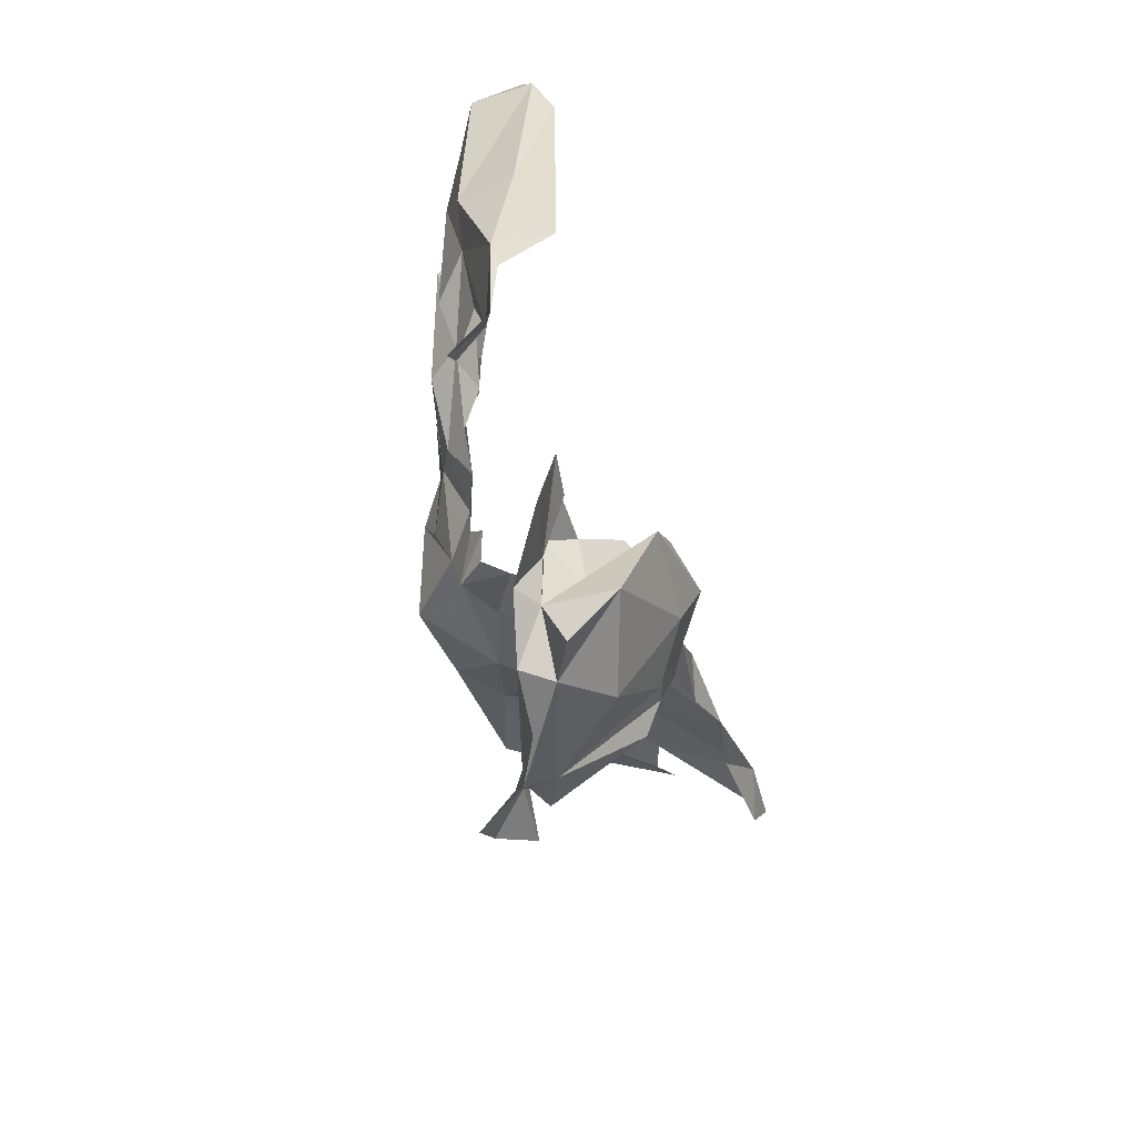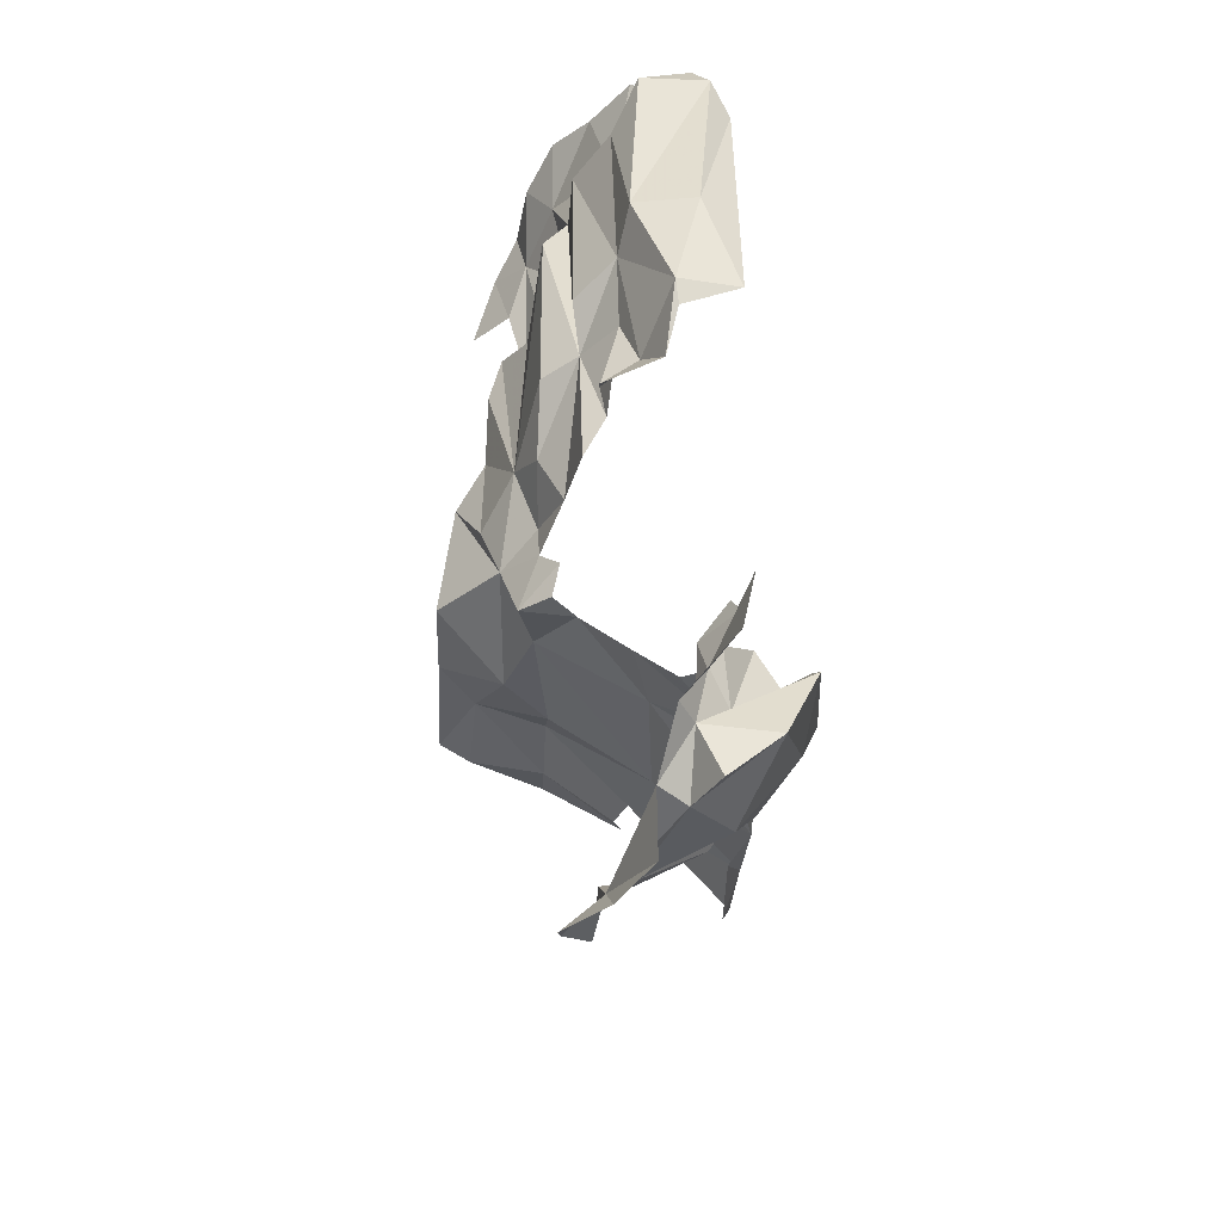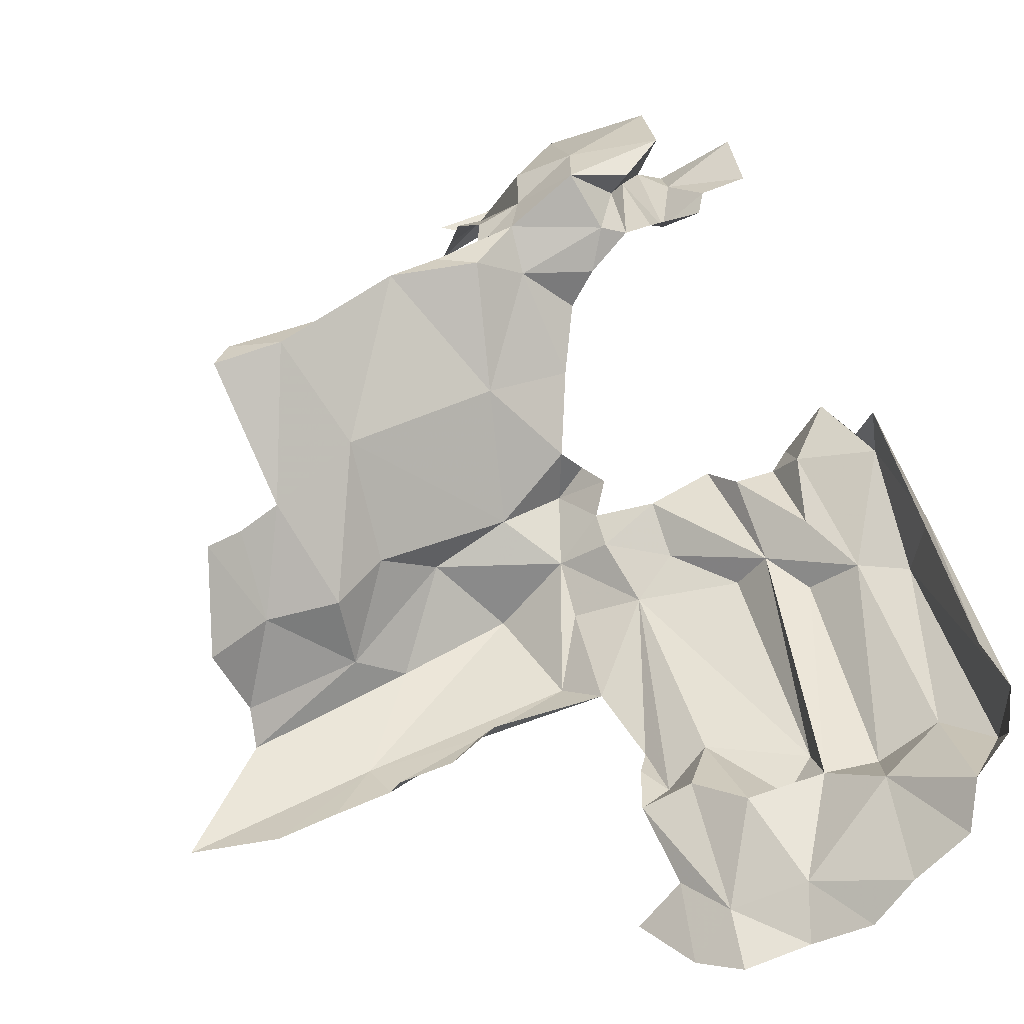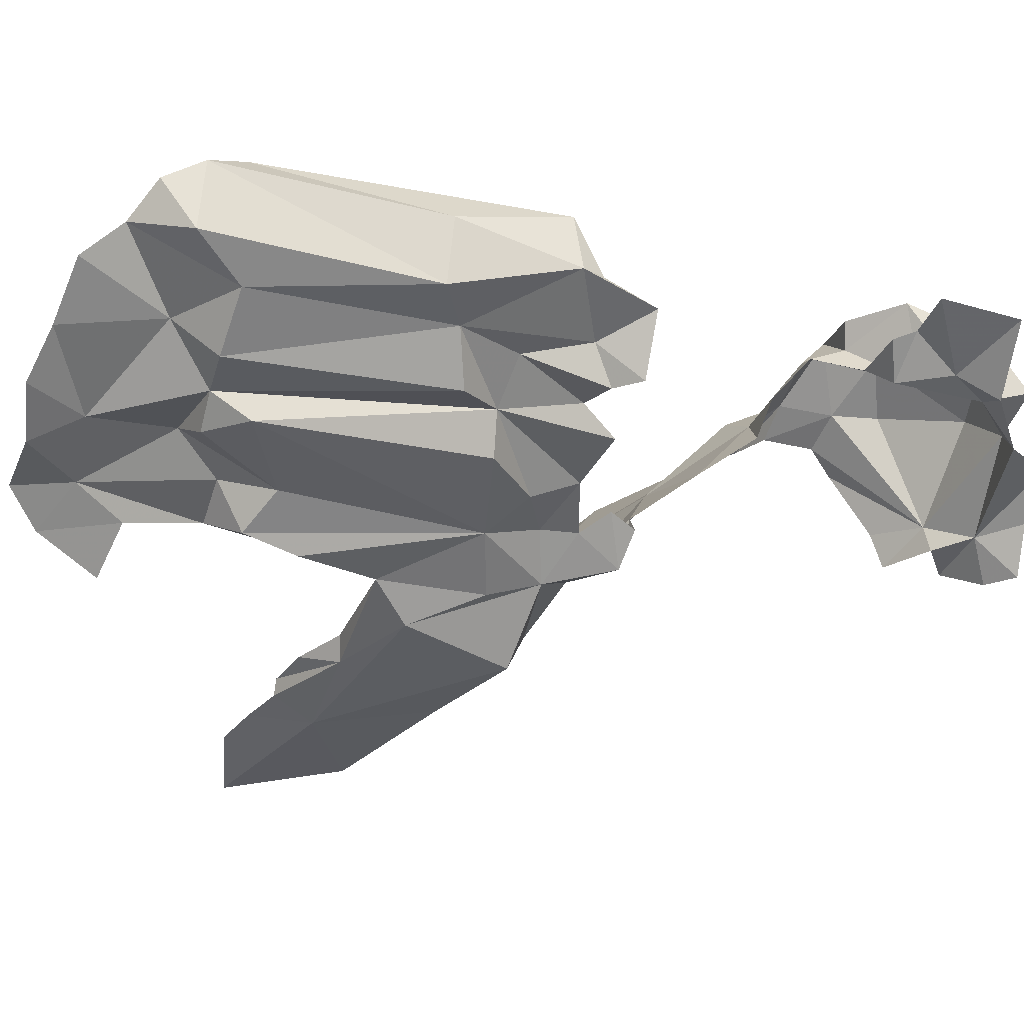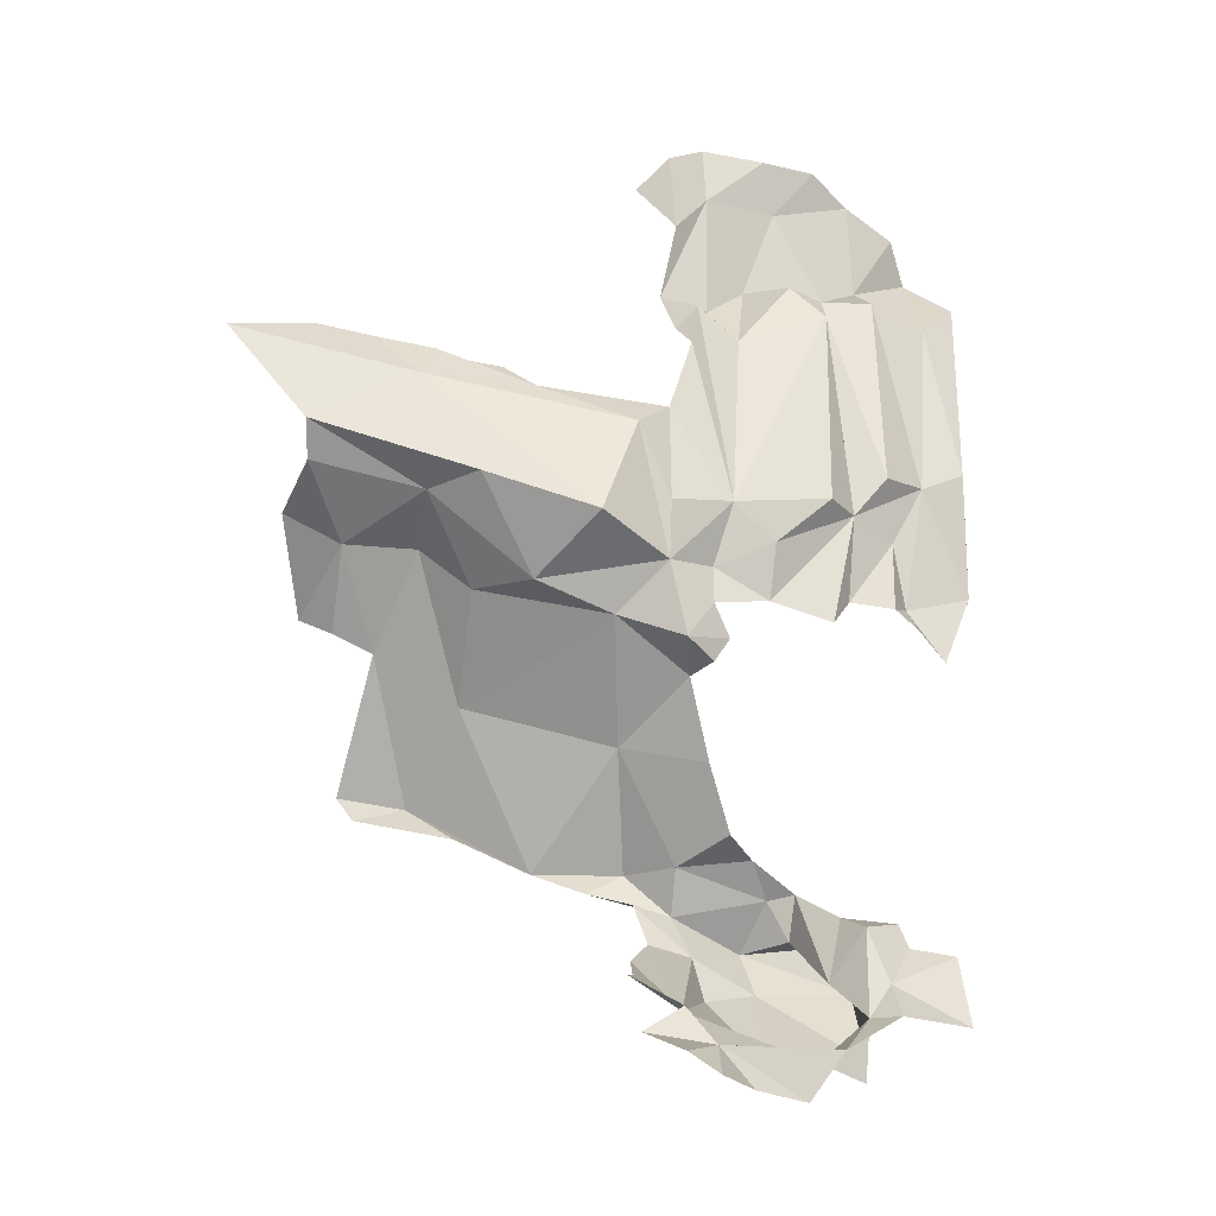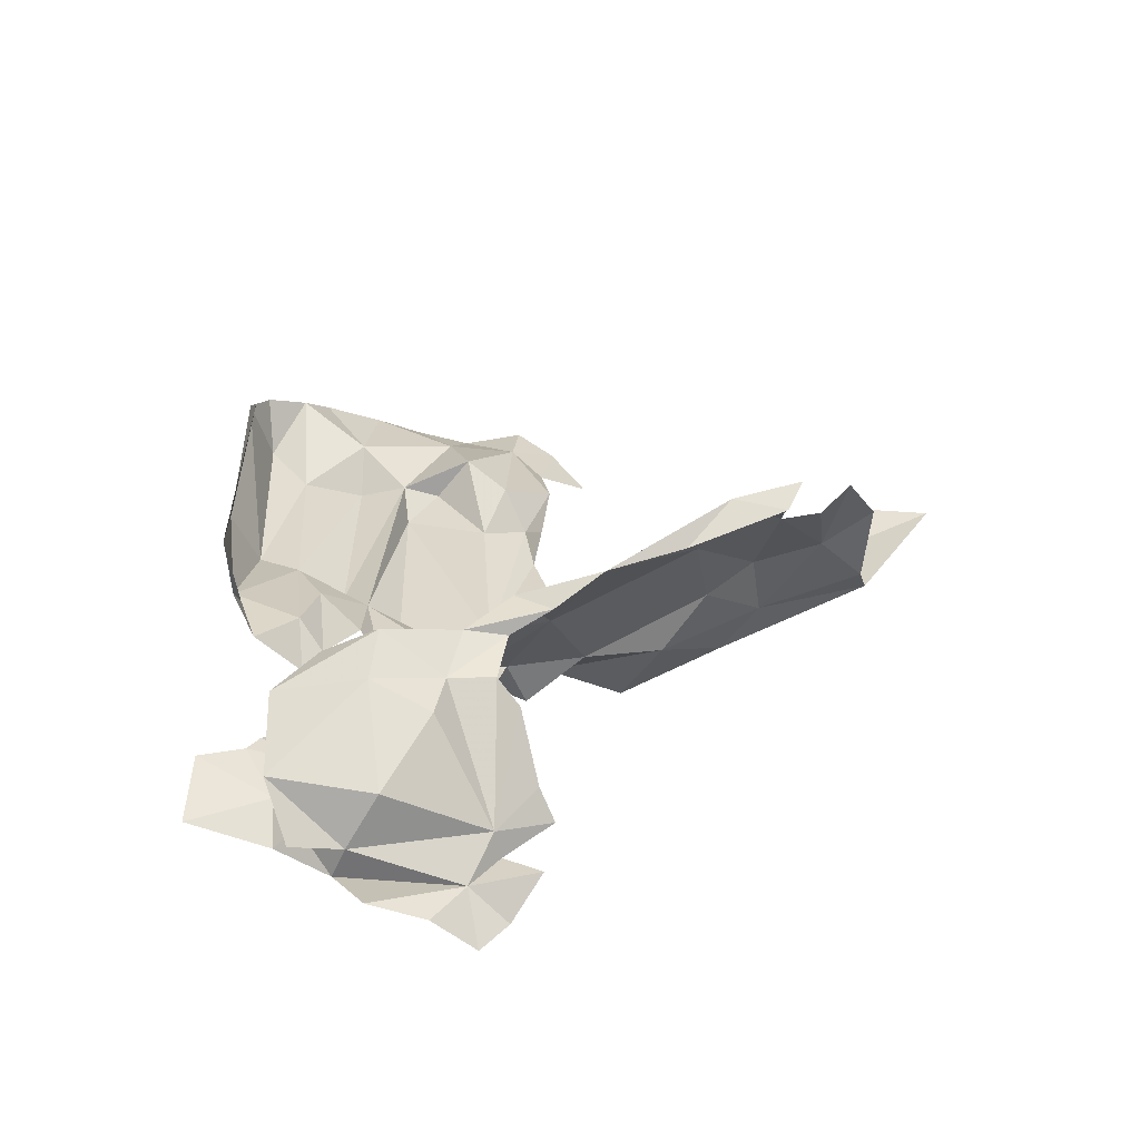
<metadata>
{"format":"obj","ext":"obj","renderer":"f3d","projection":"perspective","resolution":1024,"background":"white","views":[{"elev":-54.7,"azim":-71.7,"up":"+Y"},{"elev":-48.5,"azim":-92.7,"up":"+Y"},{"elev":48.1,"azim":166.3,"up":"+Z"},{"elev":-30.0,"azim":-106.5,"up":"+Z"},{"elev":-32.1,"azim":178.4,"up":"+Y"},{"elev":-56.4,"azim":15.5,"up":"+Y"}]}
</metadata>
<code>
v 2.79 3.105 1.282
v 2.833 3.085 1.264
v 2.808 3.055 1.277
v 2.937 3.242 1.2
v 2.879 3.269 1.207
v 2.902 3.294 1.209
v 3.118 3.204 1.171
v 2.88 3.293 1.223
v 2.945 3.038 1.224
v 2.955 3.02 1.22
v 2.786 3.317 1.307
v 2.784 3.18 1.298
v 2.798 3.293 1.32
v 3.099 3.069 1.221
v 2.819 3.167 1.251
v 2.845 3.158 1.226
v 3.171 2.97 1.333
v 3.183 2.989 1.339
v 2.798 3.091 1.284
v 2.972 3.025 1.2
v 2.84 3.127 1.253
v 2.816 3.354 1.28
v 2.855 3.322 1.249
v 3.216 3.121 1.221
v 3.196 3.222 1.163
v 2.943 3.118 1.195
v 2.955 3.355 1.197
v 3.124 3.204 1.162
v 2.811 3.29 1.247
v 3.16 3.213 1.164
v 2.795 3.341 1.297
v 2.982 3.071 1.189
v 2.917 3.387 1.195
v 3.14 2.983 1.342
v 3.107 3.024 1.286
v 2.792 3.183 1.257
v 2.797 3.108 1.321
v 2.917 3.098 1.209
v 2.981 3.106 1.176
v 2.882 3.13 1.209
v 2.955 3.275 1.212
v 2.93 3.303 1.227
v 3.062 3.175 1.16
v 2.921 3.066 1.225
v 2.882 3.057 1.234
v 3.083 3.197 1.171
v 2.826 3.377 1.26
v 2.883 3.393 1.212
v 2.955 3.08 1.21
v 2.955 3.056 1.212
v 3.052 3.178 1.173
v 3.249 3.211 1.151
v 3.132 3.177 1.151
v 3.001 3.15 1.159
v 2.866 3.133 1.231
v 2.975 3.324 1.186
v 2.985 3.276 1.199
v 2.847 3.294 1.225
v 2.969 3.019 1.235
v 3.178 3.099 1.22
v 2.788 3.32 1.263
v 2.98 3.372 1.176
v 3.197 3.126 1.171
v 2.91 3.357 1.213
v 2.858 3.384 1.235
v 3.197 3.142 1.15
v 3.185 3.063 1.266
v 2.963 3.257 1.184
v 2.87 3.08 1.247
v 3.014 3.046 1.21
v 3.132 3.096 1.22
v 2.967 3.223 1.176
v 3.16 3.054 1.274
v 2.843 3.072 1.242
v 2.957 3.391 1.19
v 2.977 3.243 1.189
v 3.002 3.333 1.163
v 3.094 3.106 1.151
v 2.829 3.057 1.242
v 2.958 2.852 1.33
v 3.126 3.108 1.175
v 2.982 3.173 1.176
v 2.924 2.808 1.315
v 2.975 2.818 1.265
v 3.023 3.08 1.151
v 2.934 2.898 1.363
v 2.965 2.881 1.332
v 3.207 3.077 1.273
v 3.109 2.958 1.331
v 2.848 2.824 1.282
v 3.062 3.059 1.193
v 2.943 2.943 1.291
v 2.902 2.921 1.328
v 2.886 2.856 1.312
v 2.878 2.897 1.309
v 2.896 2.899 1.357
v 2.999 2.798 1.246
v 3.005 2.938 1.339
v 2.976 2.912 1.341
v 2.974 2.935 1.32
v 2.956 2.978 1.266
v 3.01 2.994 1.278
v 2.956 2.766 1.227
v 2.936 2.768 1.254
v 2.956 2.793 1.251
v 2.919 2.92 1.335
v 2.928 2.937 1.313
v 2.905 2.896 1.341
v 2.866 2.827 1.292
v 2.883 2.8 1.273
v 2.897 2.799 1.29
v 2.905 2.769 1.275
v 2.991 2.885 1.321
v 2.863 2.819 1.337
v 3 2.914 1.328
v 3.006 2.834 1.25
v 2.837 2.881 1.314
v 2.852 2.851 1.297
v 2.865 2.885 1.294
v 3.002 2.869 1.309
v 3.003 2.842 1.27
v 2.975 2.78 1.229
v 2.974 2.815 1.248
v 2.808 2.878 1.319
v 2.868 2.87 1.357
v 2.843 2.894 1.31
v 3.028 2.923 1.333
v 2.926 2.866 1.353
v 2.868 2.792 1.305
v 3.062 2.939 1.34
v 2.804 2.829 1.31
f 1 2 3
f 4 5 6
f 42 6 8
f 71 35 14
f 11 12 13
f 11 36 12
f 71 14 81
f 15 58 16
f 3 19 1
f 55 21 15
f 22 23 29
f 64 42 8
f 71 81 60
f 42 64 27
f 61 29 36
f 26 39 32
f 32 49 26
f 31 22 61
f 27 64 33
f 30 25 53
f 1 12 36
f 37 13 12
f 46 7 43
f 40 5 26
f 41 42 27
f 41 4 42
f 55 44 45
f 40 26 38
f 4 26 5
f 53 78 85
f 32 70 20
f 64 48 33
f 49 50 44
f 32 20 50
f 9 50 20
f 37 12 1
f 8 5 55
f 8 6 5
f 43 7 28
f 57 41 27
f 56 57 27
f 43 28 53
f 32 39 54
f 32 54 85
f 61 11 31
f 61 36 11
f 62 56 27
f 32 85 91
f 20 59 10
f 64 65 48
f 20 10 9
f 91 14 70
f 64 8 23
f 14 35 70
f 53 66 78
f 4 41 68
f 17 89 34
f 71 73 35
f 34 73 18
f 55 69 21
f 55 45 69
f 34 18 17
f 16 8 55
f 57 68 41
f 40 55 5
f 81 14 91
f 8 58 23
f 81 91 78
f 44 38 49
f 102 59 70
f 60 63 24
f 19 37 1
f 60 24 88
f 55 15 16
f 101 59 102
f 23 65 64
f 26 82 39
f 73 71 60
f 29 58 15
f 29 23 58
f 47 23 22
f 65 23 47
f 73 60 67
f 68 72 26
f 25 52 53
f 4 68 26
f 30 53 28
f 29 61 22
f 32 91 70
f 74 21 69
f 2 15 21
f 2 21 74
f 75 27 33
f 75 62 27
f 68 76 72
f 68 57 76
f 49 32 50
f 35 102 70
f 15 36 29
f 52 66 53
f 34 35 73
f 130 102 35
f 56 62 77
f 130 35 34
f 49 38 26
f 82 43 54
f 82 54 39
f 82 51 43
f 8 16 58
f 4 6 42
f 54 43 53
f 2 1 15
f 43 51 46
f 54 53 85
f 59 20 70
f 63 60 81
f 63 81 66
f 2 79 3
f 2 74 79
f 81 78 66
f 67 60 88
f 26 72 82
f 85 78 91
f 40 38 55
f 130 34 89
f 100 107 92
f 38 44 55
f 100 92 101
f 15 1 36
f 80 87 84
f 83 80 84
f 129 109 114
f 118 109 90
f 105 123 97
f 93 94 95
f 105 97 122
f 100 98 99
f 100 101 102
f 103 104 105
f 106 93 107
f 106 108 93
f 109 110 90
f 111 105 110
f 123 84 116
f 111 110 109
f 87 80 128
f 119 94 109
f 112 105 104
f 87 86 99
f 84 105 111
f 84 123 105
f 117 118 124
f 83 128 80
f 125 96 86
f 83 114 128
f 113 84 87
f 131 124 118
f 117 119 118
f 130 127 98
f 111 83 84
f 112 110 105
f 106 100 99
f 108 96 125
f 126 119 117
f 108 125 94
f 94 93 108
f 109 125 114
f 113 120 84
f 109 94 125
f 118 119 109
f 86 108 106
f 95 94 119
f 109 129 111
f 95 119 126
f 127 115 99
f 115 113 87
f 115 87 99
f 125 128 114
f 108 86 96
f 121 116 84
f 121 84 120
f 103 105 122
f 86 128 125
f 86 87 128
f 102 98 100
f 102 130 98
f 90 131 118
f 106 107 100
f 86 106 99
f 111 129 114
f 127 99 98
f 111 114 83

</code>
